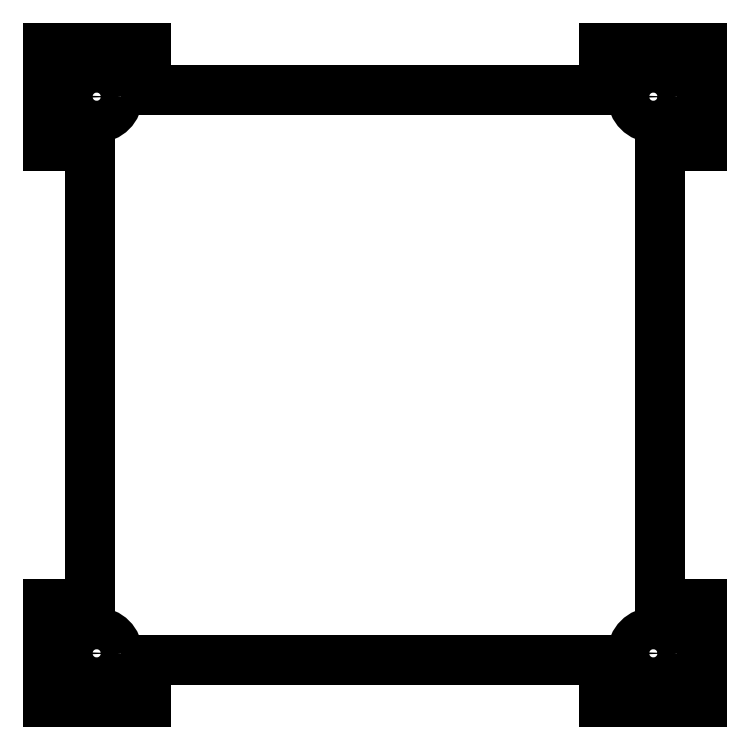
<metadata>
{"format":"dxf","ext":"dxf","renderer":"ezdxf+matplotlib","layout":"modelspace","background":"white","min_lineweight":24,"dpi":150}
</metadata>
<code>
0
SECTION
2
ENTITIES
0
LINE
8
0
10
0
20
-7
30
0
11
3
21
-7
31
0
0
LINE
8
0
10
3
20
-7
30
0
11
3
21
-39.8
31
0
0
LINE
8
0
10
3
20
-39.8
30
0
11
0
21
-39.8
31
0
0
LINE
8
0
10
39.8
20
0
30
0
11
39.8
21
-3
31
0
0
LINE
8
0
10
39.8
20
-3
30
0
11
7
21
-3
31
0
0
LINE
8
0
10
7
20
-3
30
0
11
7
21
0
31
0
0
LINE
8
0
10
46.8
20
-7
30
0
11
43.8
21
-7
31
0
0
LINE
8
0
10
43.8
20
-7
30
0
11
43.8
21
-39.8
31
0
0
LINE
8
0
10
43.8
20
-39.8
30
0
11
46.8
21
-39.8
31
0
0
LINE
8
0
10
39.8
20
-46.8
30
0
11
39.8
21
-43.8
31
0
0
LINE
8
0
10
39.8
20
-43.8
30
0
11
7
21
-43.8
31
0
0
LINE
8
0
10
7
20
-43.8
30
0
11
7
21
-46.8
31
0
0
CIRCLE
8
0
10
3.5
20
-3.5
30
0
40
1.5
210
0
220
0
230
1
0
CIRCLE
8
0
10
3.5
20
-43.3
30
0
40
1.5
210
0
220
0
230
1
0
CIRCLE
8
0
10
43.3
20
-43.3
30
0
40
1.5
210
0
220
0
230
1
0
CIRCLE
8
0
10
43.3
20
-3.5
30
0
40
1.5
210
0
220
0
230
1
0
LINE
8
0
10
7
20
-46.8
30
0
11
0
21
-46.8
31
0
0
LINE
8
0
10
0
20
-46.8
30
0
11
0
21
-39.8
31
0
0
LINE
8
0
10
7
20
0
30
0
11
0
21
0
31
0
0
LINE
8
0
10
46.8
20
-7
30
0
11
46.8
21
0
31
0
0
LINE
8
0
10
46.8
20
0
30
0
11
39.8
21
0
31
0
0
LINE
8
0
10
0
20
-7
30
0
11
0
21
0
31
0
0
LINE
8
0
10
46.8
20
-39.8
30
0
11
46.8
21
-46.8
31
0
0
LINE
8
0
10
39.8
20
-46.8
30
0
11
46.8
21
-46.8
31
0
0
ENDSEC
0
EOF

</code>
